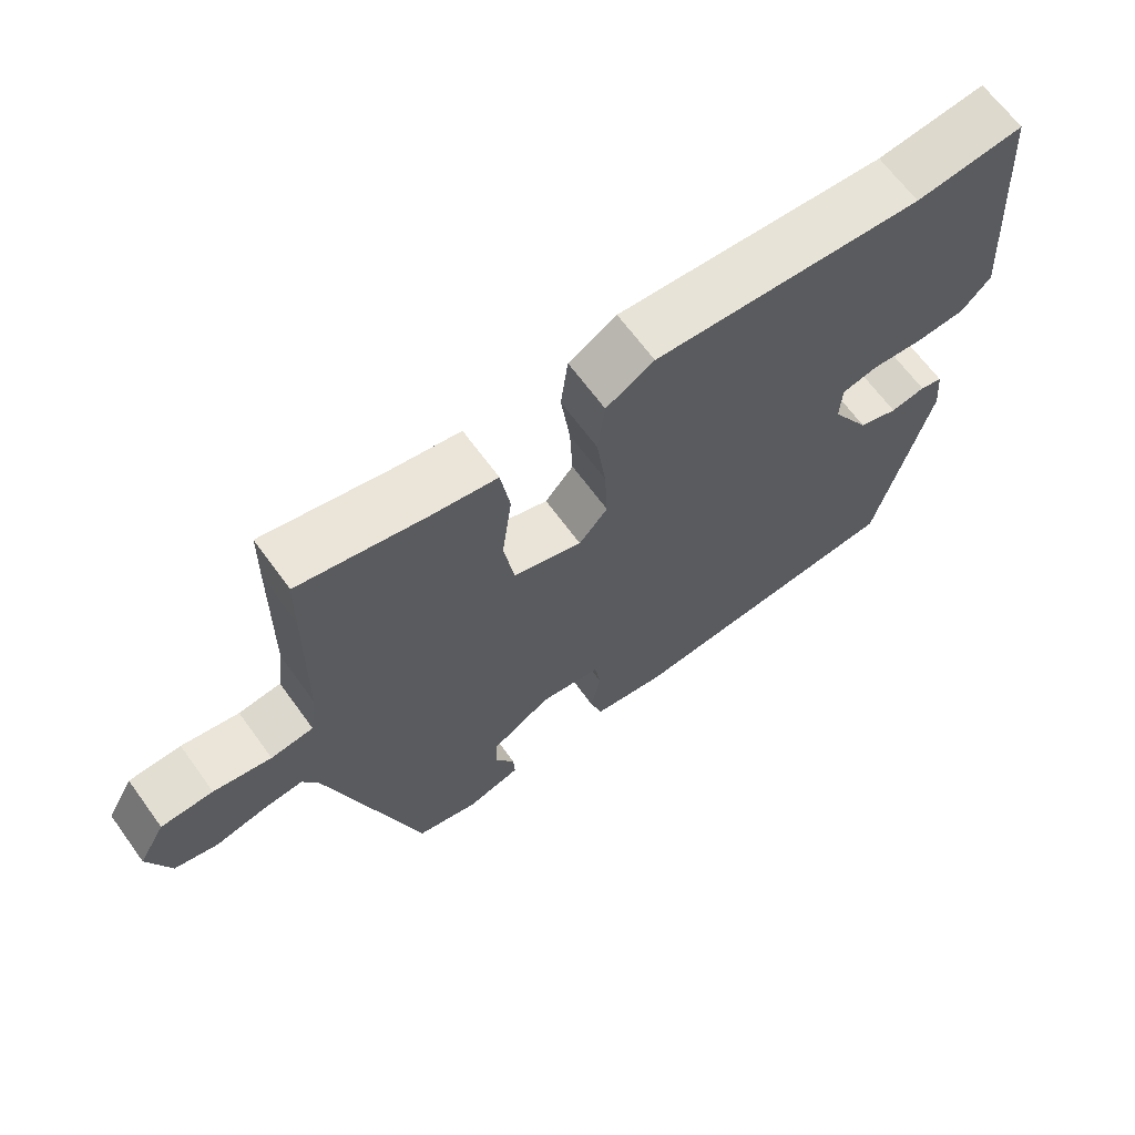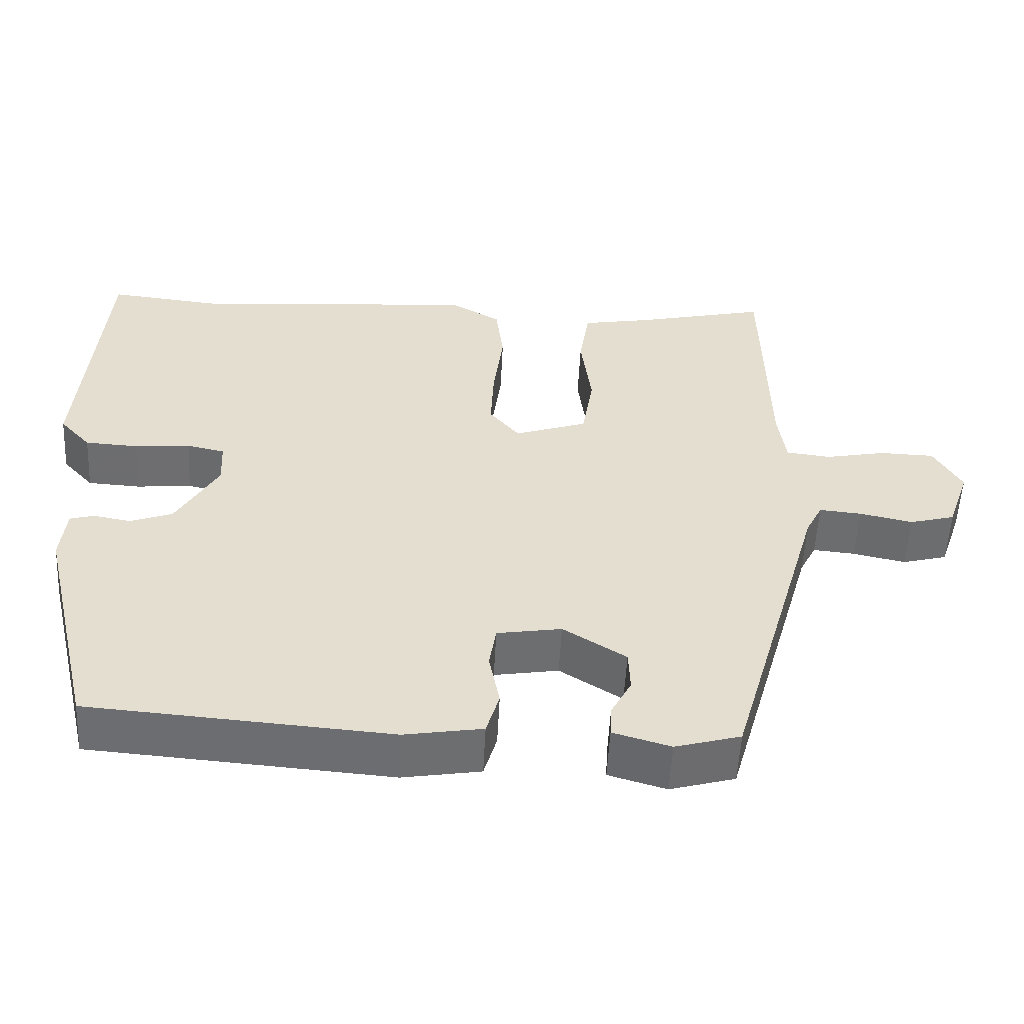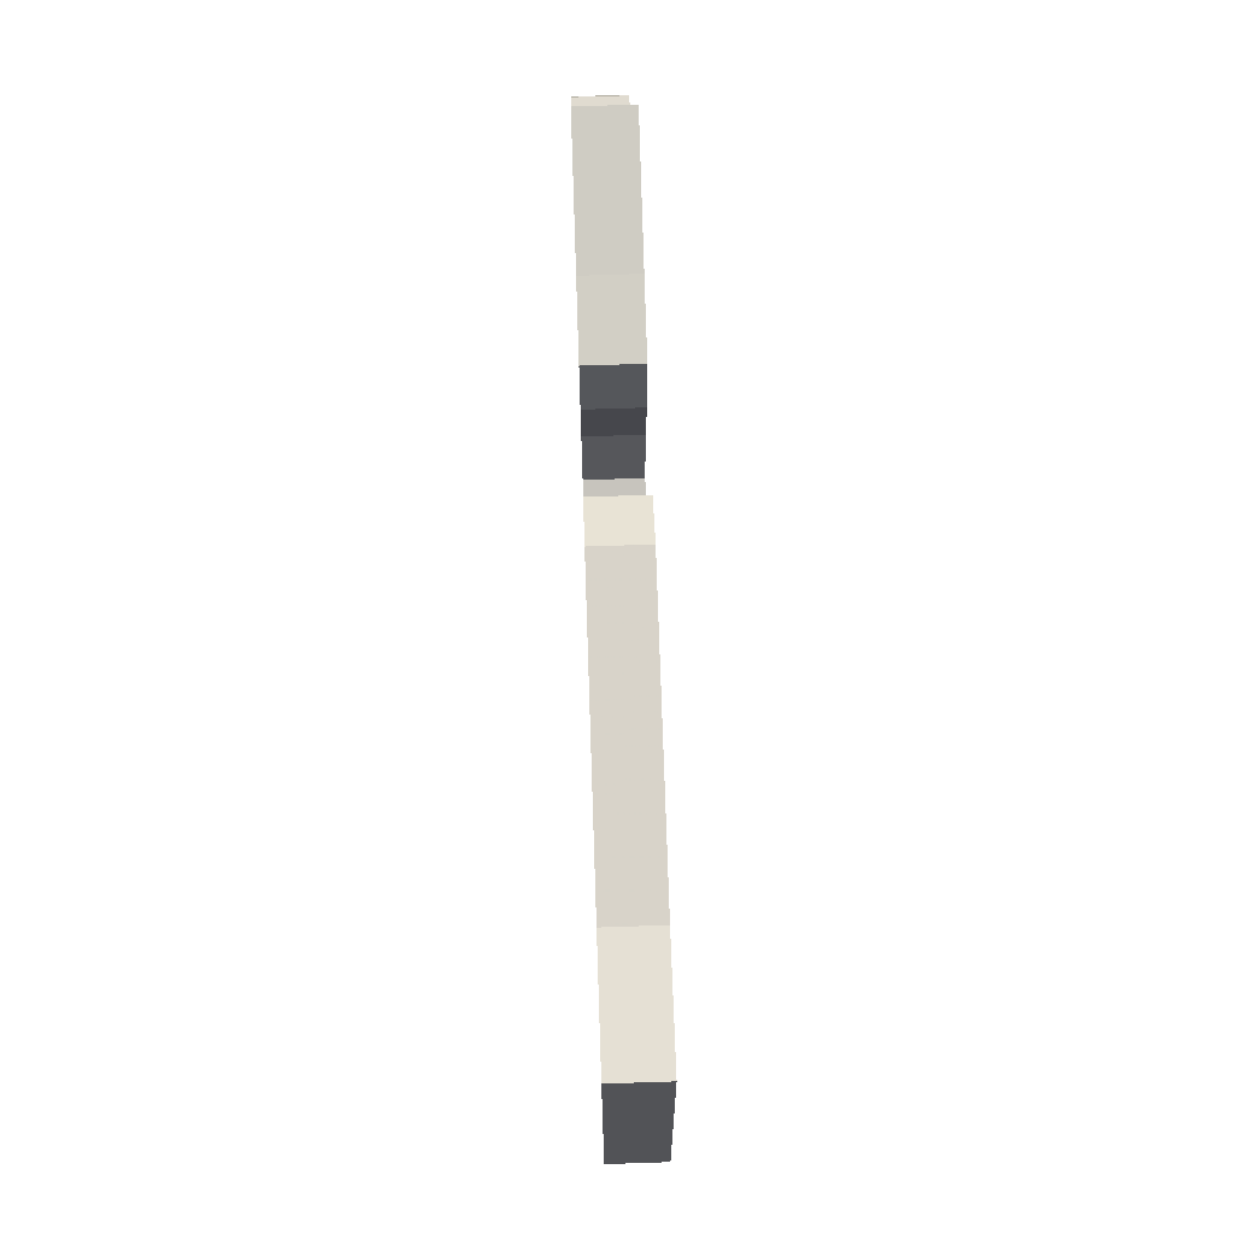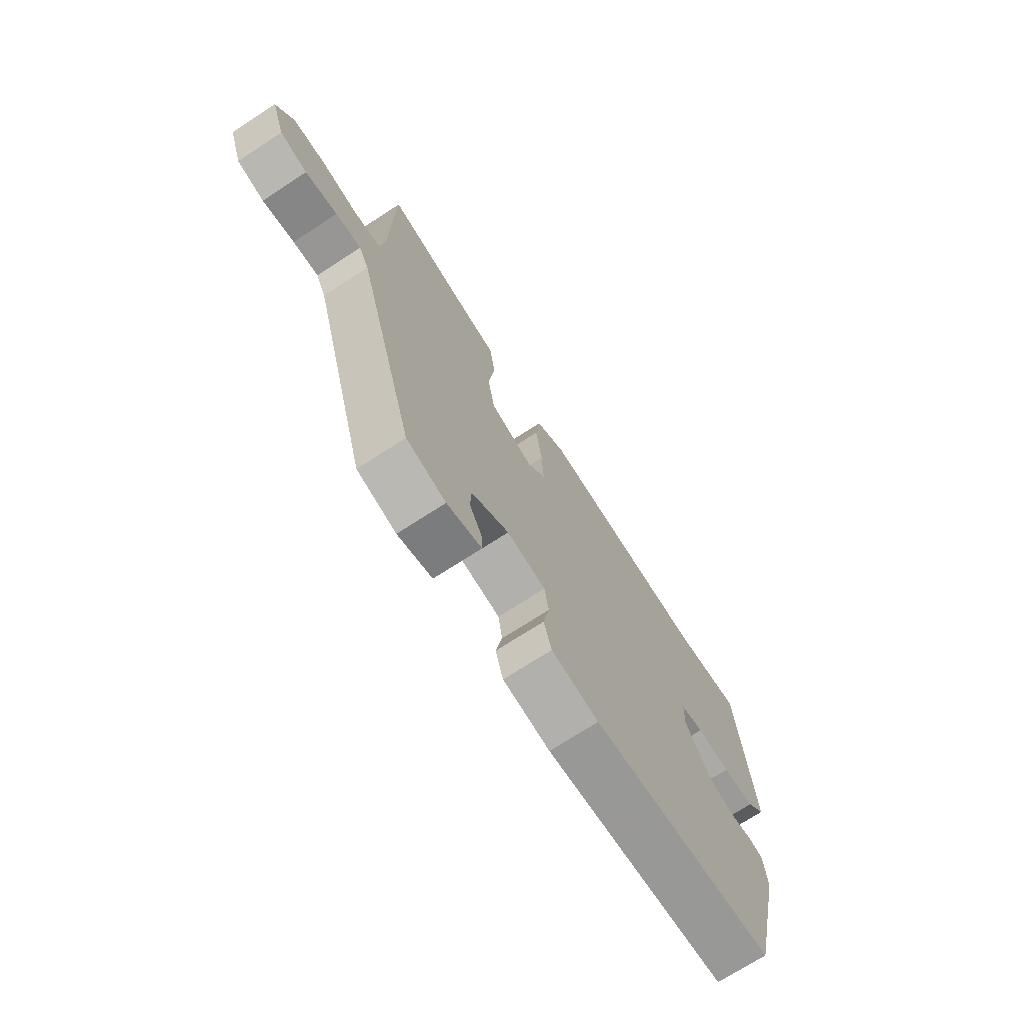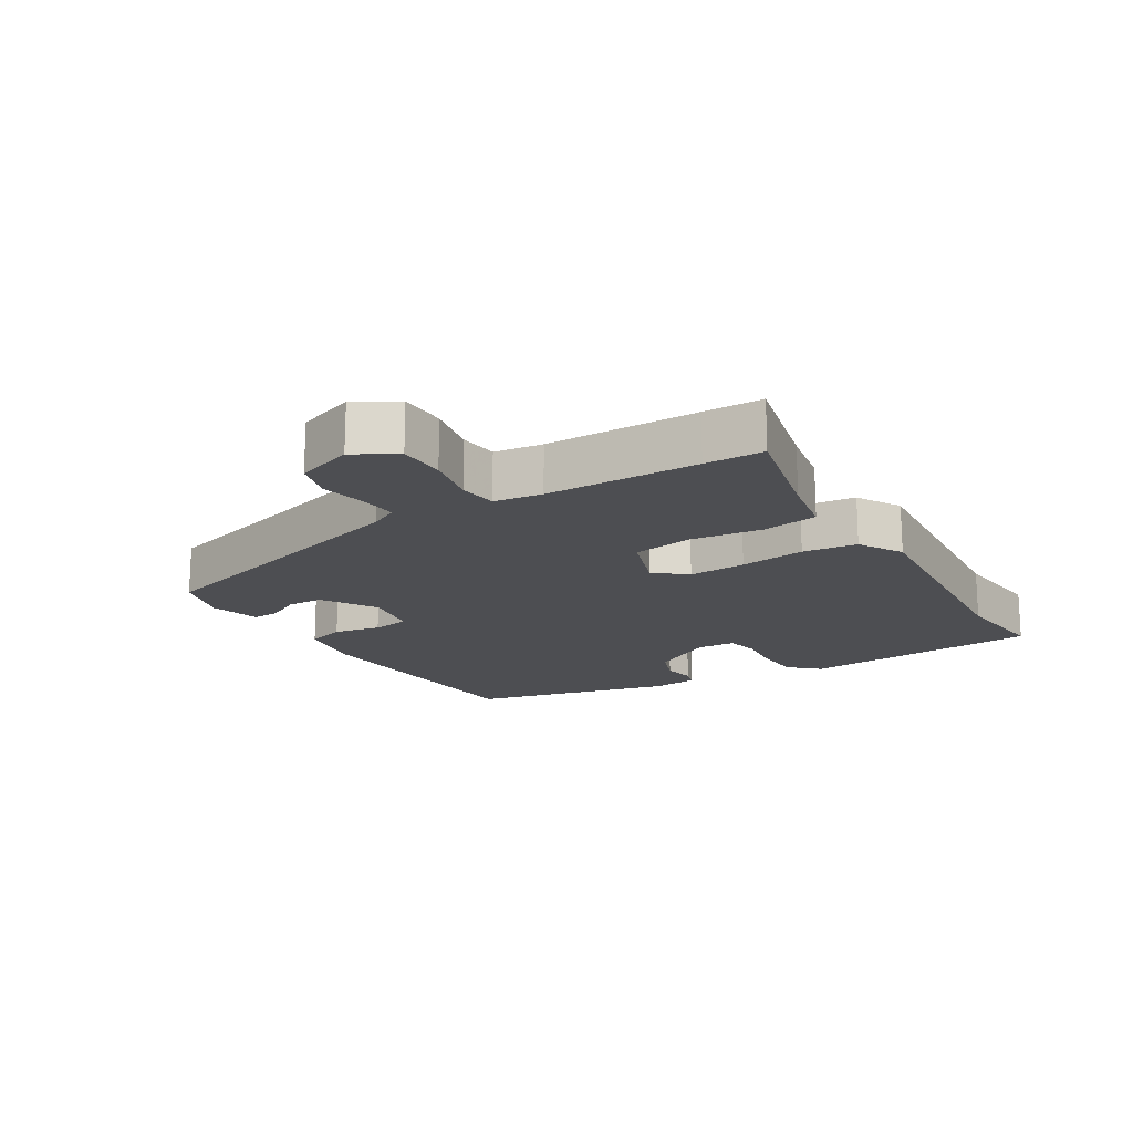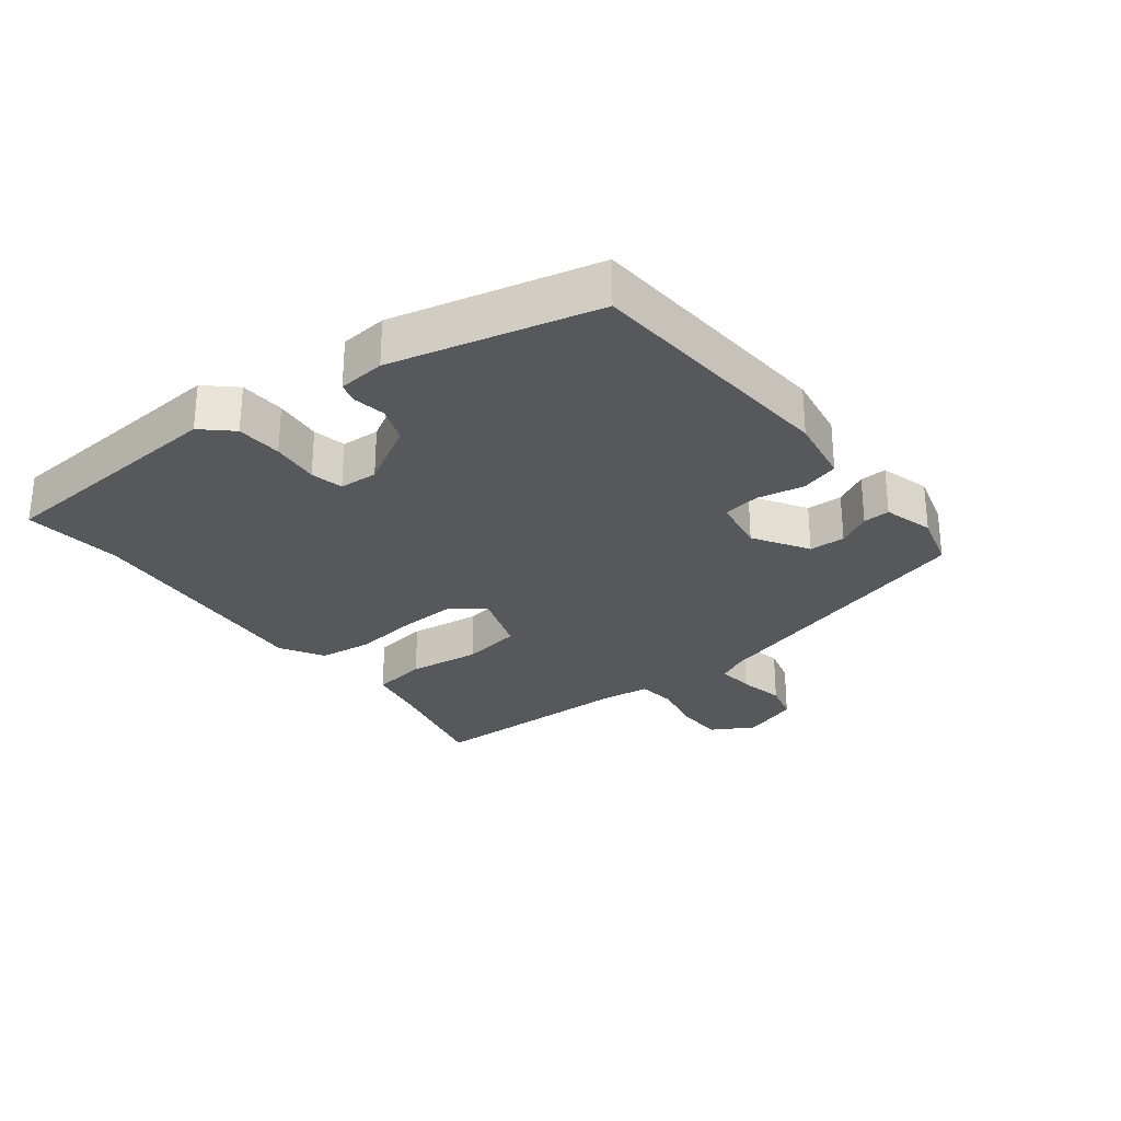
<metadata>
{"format":"obj","ext":"obj","renderer":"f3d","projection":"perspective","resolution":1024,"background":"white","views":[{"elev":66.4,"azim":-36.1,"up":"+Z"},{"elev":-54.3,"azim":177.1,"up":"+Z"},{"elev":71.7,"azim":88.1,"up":"+Z"},{"elev":-71.9,"azim":-57.0,"up":"+Z"},{"elev":-17.1,"azim":-58.7,"up":"+Y"},{"elev":-28.2,"azim":127.6,"up":"+Y"}]}
</metadata>
<code>
v -0.501 0.07 0.442
v -0.499 0.07 0.532
v -0.326 0.07 0.492
v -0.233 0.07 0.475
v -0.22 0.07 0.39
v -0.234 0.07 0.28
v -0.219 0.07 0.188
v -0.123 0.07 0.155
v -0.083 0.07 0.203
v -0.087 0.07 0.291
v -0.1 0.07 0.391
v -0.09 0.07 0.474
v -0.023 0.07 0.513
v 0.352 0.07 0.484
v 0.503 0.07 0.5
v 0.531 0.07 0.13
v 0.49 0.07 0.085
v 0.42 0.07 0.081
v 0.347 0.07 0.088
v 0.297 0.07 0.077
v 0.294 0.07 0.018
v 0.349 0.07 -0.078
v 0.405 0.07 -0.099
v 0.454 0.07 -0.09
v 0.486 0.07 -0.099
v 0.493 0.07 -0.171
v 0.418 0.07 -0.484
v 0.021 0.07 -0.514
v -0.082 0.07 -0.497
v -0.099 0.07 -0.439
v -0.085 0.07 -0.367
v -0.094 0.07 -0.31
v -0.179 0.07 -0.296
v -0.262 0.07 -0.348
v -0.264 0.07 -0.403
v -0.237 0.07 -0.454
v -0.235 0.07 -0.495
v -0.311 0.07 -0.517
v -0.397 0.07 -0.493
v -0.525 0.07 -0.049
v -0.547 0.07 -0.006
v -0.603 0.07 -0.011
v -0.673 0.07 -0.026
v -0.733 0.07 -0.01
v -0.763 0.07 0.077
v -0.726 0.07 0.142
v -0.654 0.07 0.144
v -0.574 0.07 0.128
v -0.515 0.07 0.135
v -0.505 0.07 0.209
v -0.501 0 0.442
v -0.499 0 0.532
v -0.326 0 0.492
v -0.233 0 0.475
v -0.22 0 0.39
v -0.234 0 0.28
v -0.219 0 0.188
v -0.123 0 0.155
v -0.083 0 0.203
v -0.087 0 0.291
v -0.1 0 0.391
v -0.09 0 0.474
v -0.023 0 0.513
v 0.352 0 0.484
v 0.503 0 0.5
v 0.531 0 0.13
v 0.49 0 0.085
v 0.42 0 0.081
v 0.347 0 0.088
v 0.297 0 0.077
v 0.294 0 0.018
v 0.349 0 -0.078
v 0.405 0 -0.099
v 0.454 0 -0.09
v 0.486 0 -0.099
v 0.493 0 -0.171
v 0.418 0 -0.484
v 0.021 0 -0.514
v -0.082 0 -0.497
v -0.099 0 -0.439
v -0.085 0 -0.367
v -0.094 0 -0.31
v -0.179 0 -0.296
v -0.262 0 -0.348
v -0.264 0 -0.403
v -0.237 0 -0.454
v -0.235 0 -0.495
v -0.311 0 -0.517
v -0.397 0 -0.493
v -0.525 0 -0.049
v -0.547 0 -0.006
v -0.603 0 -0.011
v -0.673 0 -0.026
v -0.733 0 -0.01
v -0.763 0 0.077
v -0.726 0 0.142
v -0.654 0 0.144
v -0.574 0 0.128
v -0.515 0 0.135
v -0.505 0 0.209
f 46 47 48
f 45 46 48
f 44 45 48
f 43 44 48
f 42 43 48
f 41 42 48 49
f 40 41 49
f 38 39 40
f 37 38 40
f 36 37 40
f 35 36 40
f 40 49 50
f 35 40 50
f 34 35 50
f 29 30 31
f 28 29 31
f 27 28 31
f 26 27 31
f 25 26 31
f 24 25 31
f 23 24 31
f 22 23 31 32
f 21 22 32 33
f 17 18 19
f 16 17 19
f 15 16 19
f 14 15 19
f 14 19 20
f 13 14 20
f 12 13 20
f 11 12 20
f 10 11 20
f 9 10 20 21
f 3 4 5 6
f 3 6 7
f 2 3 7
f 1 2 7
f 50 1 7
f 34 50 7 8
f 21 33 34
f 9 21 34
f 8 9 34
f 98 97 96
f 98 96 95
f 98 95 94
f 98 94 93
f 98 93 92
f 99 98 92 91
f 99 91 90
f 90 89 88
f 90 88 87
f 90 87 86
f 90 86 85
f 100 99 90
f 100 90 85
f 100 85 84
f 81 80 79
f 81 79 78
f 81 78 77
f 81 77 76
f 81 76 75
f 81 75 74
f 81 74 73
f 82 81 73 72
f 83 82 72 71
f 69 68 67
f 69 67 66
f 69 66 65
f 69 65 64
f 70 69 64
f 70 64 63
f 70 63 62
f 70 62 61
f 70 61 60
f 71 70 60 59
f 56 55 54 53
f 57 56 53
f 57 53 52
f 57 52 51
f 57 51 100
f 58 57 100 84
f 84 83 71
f 84 71 59
f 84 59 58
f 1 51 52 2
f 2 52 53 3
f 3 53 54 4
f 4 54 55 5
f 5 55 56 6
f 6 56 57 7
f 7 57 58 8
f 8 58 59 9
f 9 59 60 10
f 10 60 61 11
f 11 61 62 12
f 12 62 63 13
f 13 63 64 14
f 14 64 65 15
f 15 65 66 16
f 16 66 67 17
f 17 67 68 18
f 18 68 69 19
f 19 69 70 20
f 20 70 71 21
f 21 71 72 22
f 22 72 73 23
f 23 73 74 24
f 24 74 75 25
f 25 75 76 26
f 26 76 77 27
f 27 77 78 28
f 28 78 79 29
f 29 79 80 30
f 30 80 81 31
f 31 81 82 32
f 32 82 83 33
f 33 83 84 34
f 34 84 85 35
f 35 85 86 36
f 36 86 87 37
f 37 87 88 38
f 38 88 89 39
f 39 89 90 40
f 40 90 91 41
f 41 91 92 42
f 42 92 93 43
f 43 93 94 44
f 44 94 95 45
f 45 95 96 46
f 46 96 97 47
f 47 97 98 48
f 48 98 99 49
f 49 99 100 50
f 50 100 51 1

</code>
